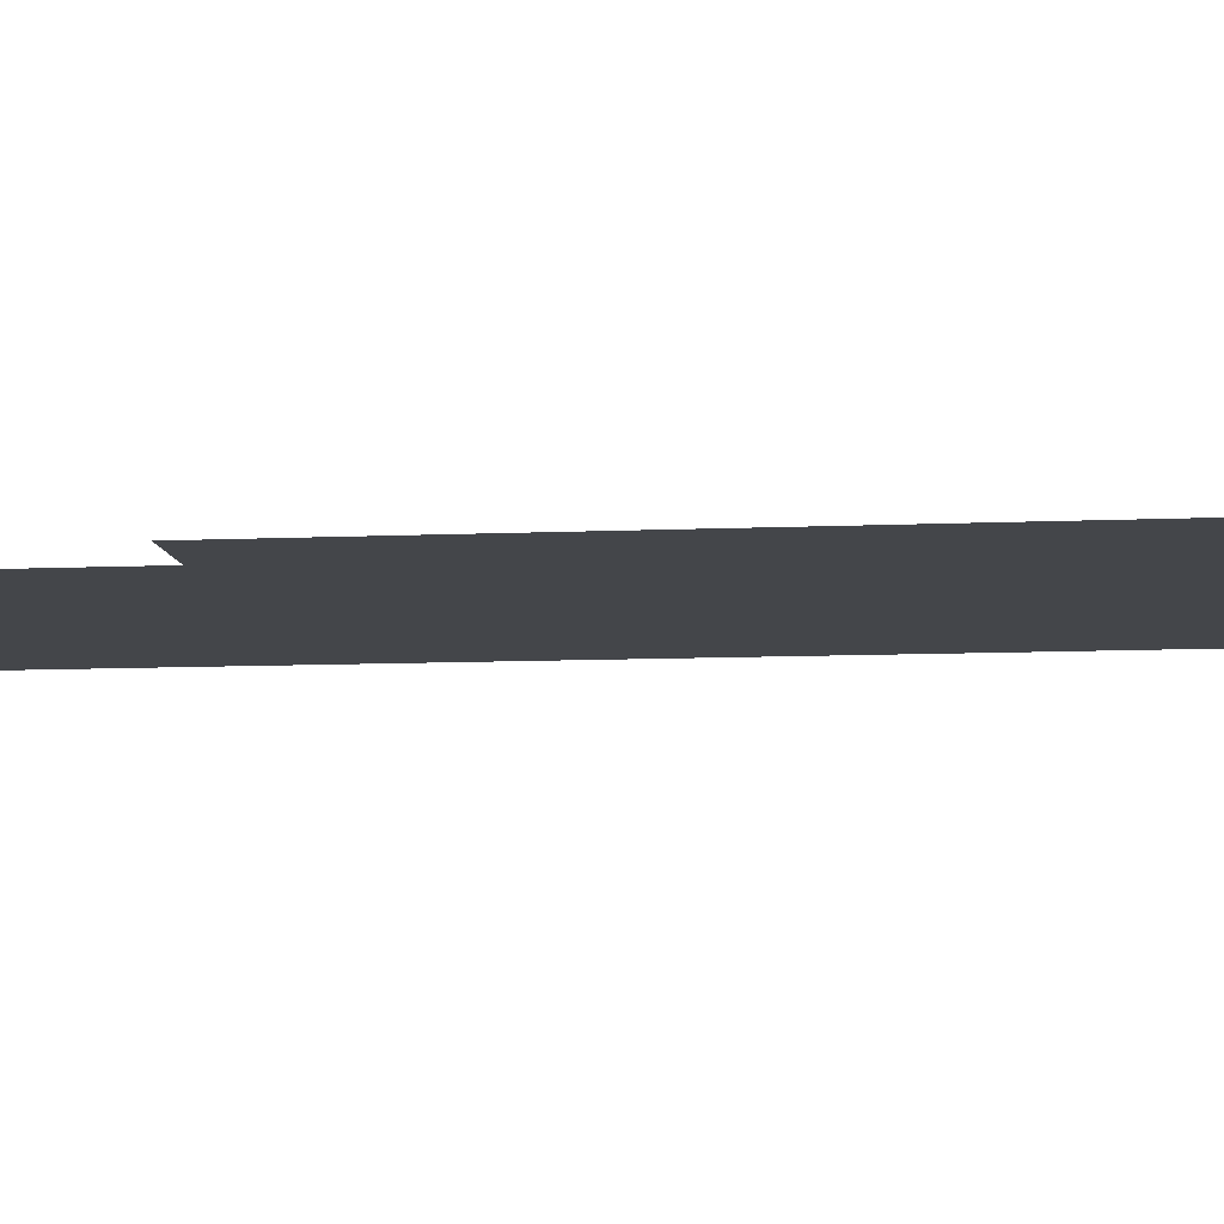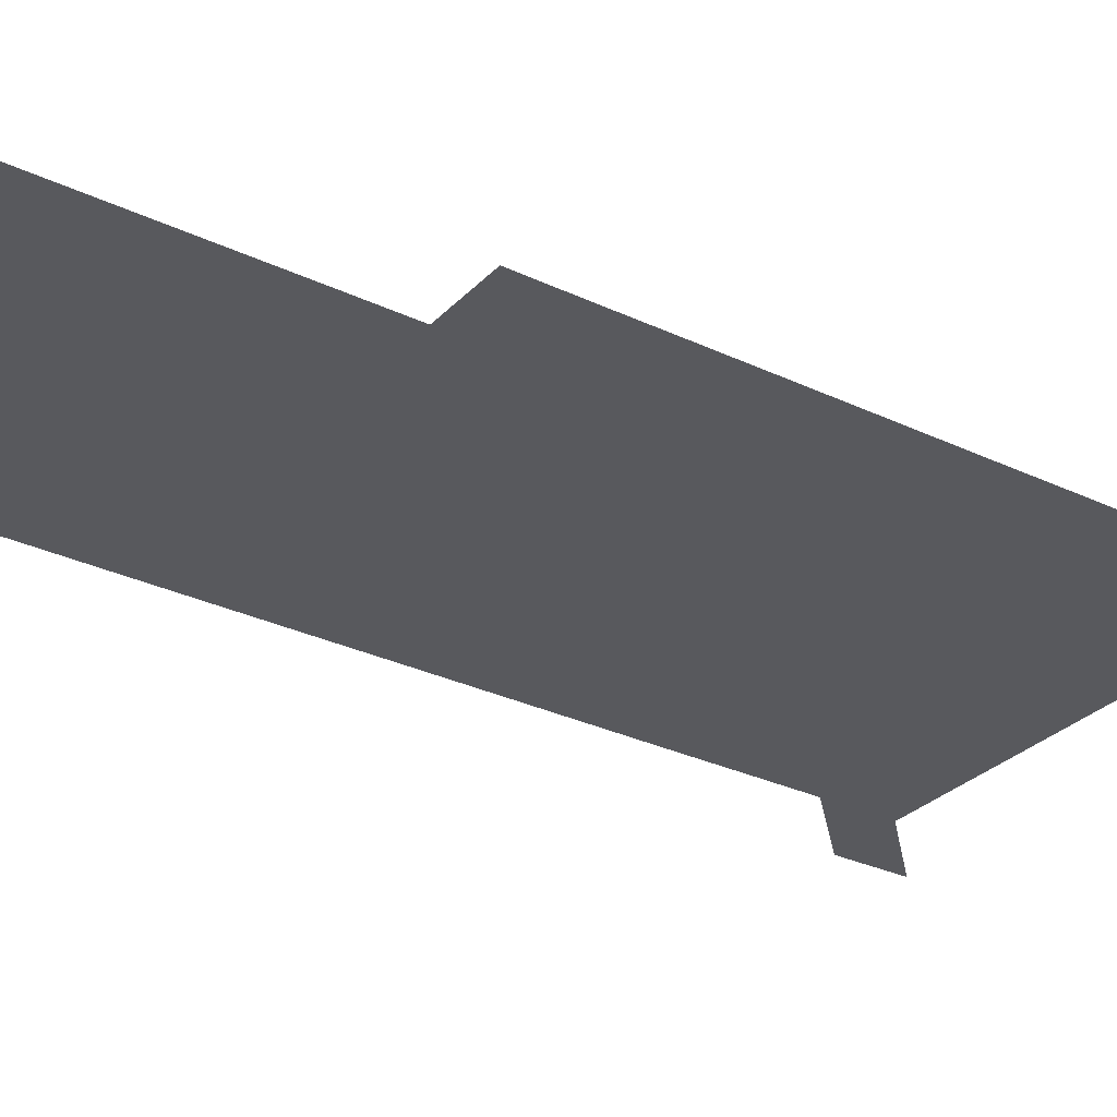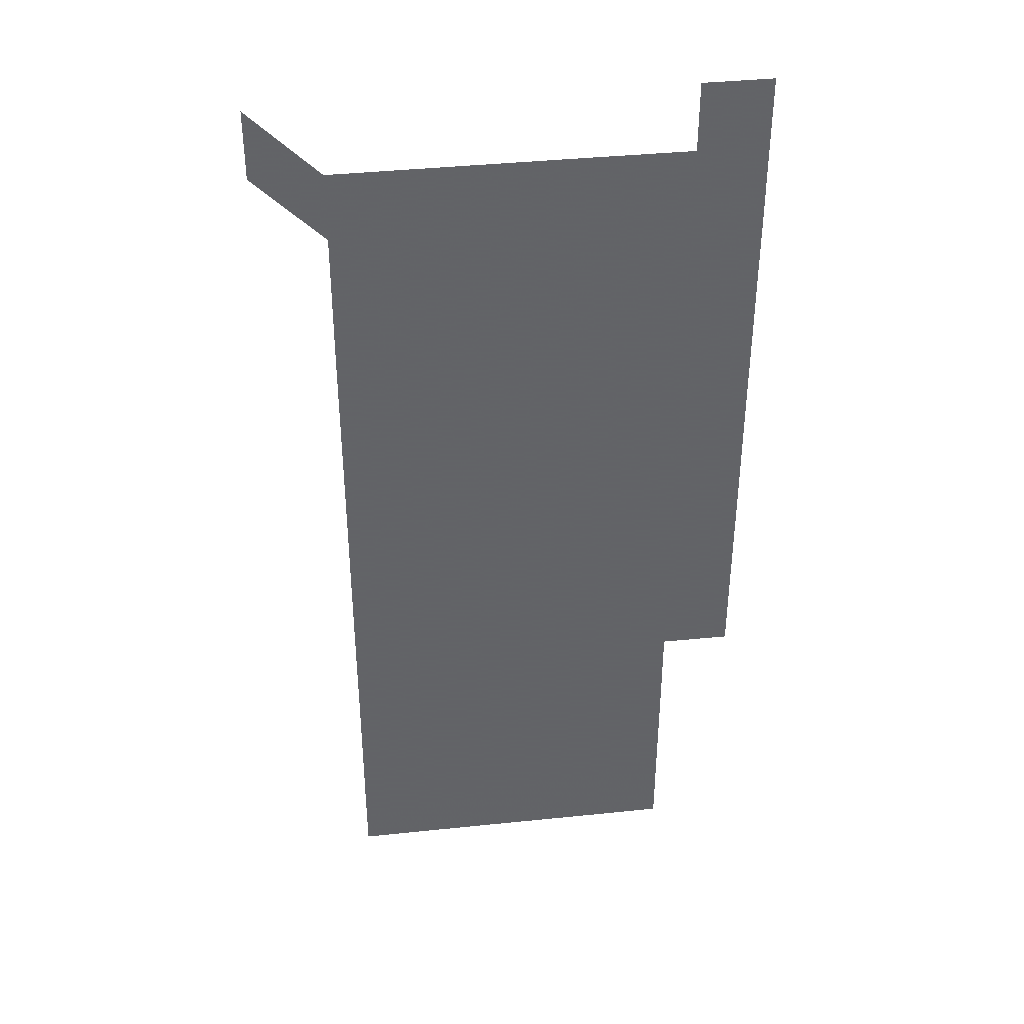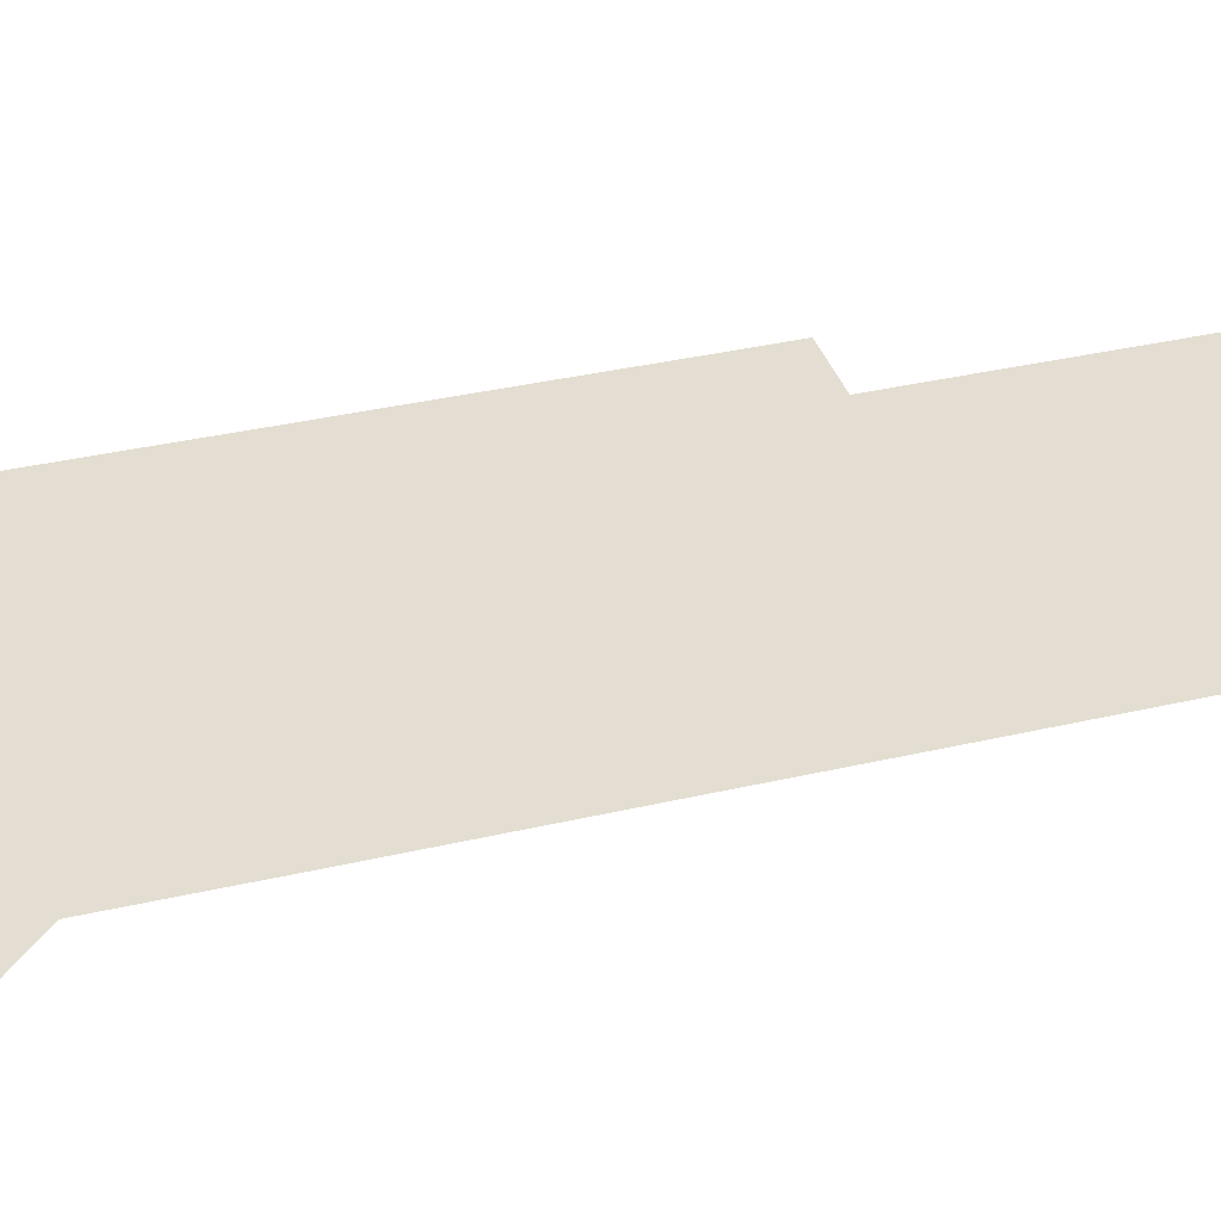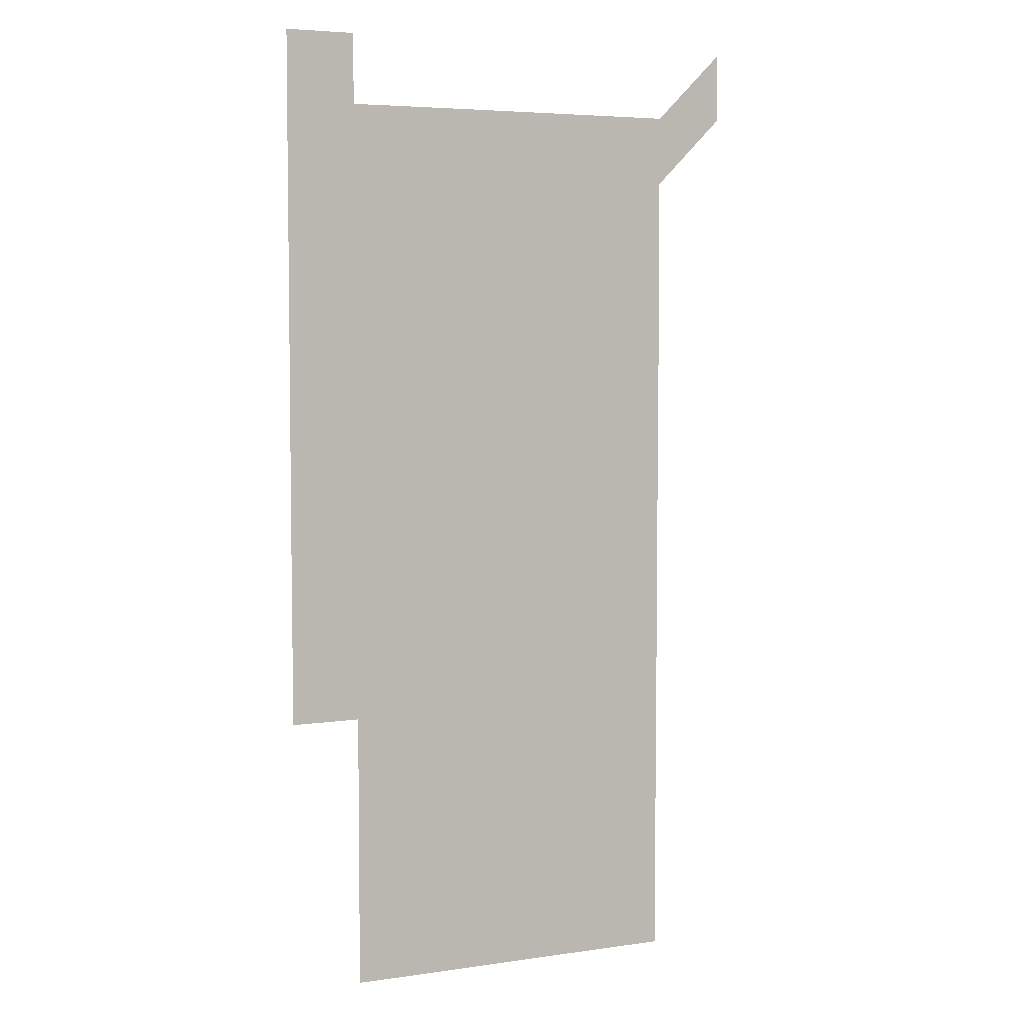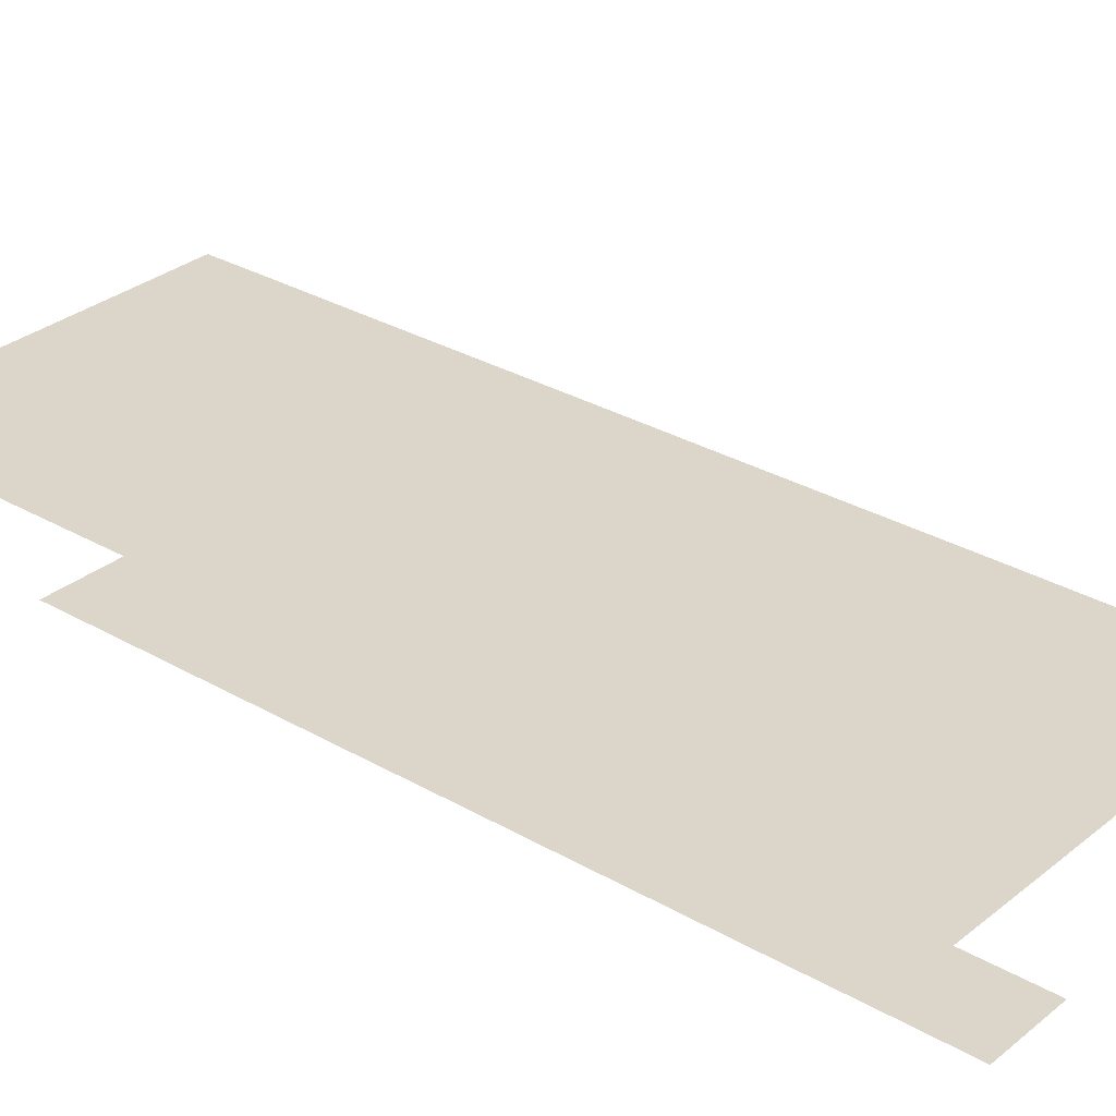
<metadata>
{"format":"obj","ext":"obj","renderer":"f3d","projection":"perspective","resolution":1024,"background":"white","views":[{"elev":-9.6,"azim":96.6,"up":"+Z"},{"elev":-29.8,"azim":55.1,"up":"+Z"},{"elev":39.4,"azim":-7.4,"up":"+Y"},{"elev":36.1,"azim":-107.0,"up":"+Z"},{"elev":5.2,"azim":155.9,"up":"+Y"},{"elev":30.1,"azim":130.3,"up":"+Z"}]}
</metadata>
<code>
v 450.9 571.1 0
v 451 600.9 0
v 480.9 181 0
v 480.9 210.8 0
v 481 240.8 0
v 481 270.9 0
v 480.9 300.9 0
v 480.9 330.9 0
v 480.9 360.9 0
v 481 390.9 0
v 480.9 421 0
v 480.9 451 0
v 480.9 481 0
v 481 510.9 0
v 481 541 0
v 481 570.9 0
v 510.9 181 0
v 511.2 211.2 0
v 511.1 241.1 0
v 511.1 271 0
v 511.1 301 0
v 511.1 331 0
v 511 361 0
v 511.1 391 0
v 511 421 0
v 511.1 451 0
v 511.1 481 0
v 511 511 0
v 511 541 0
v 511 571 0
v 540.9 181 0
v 541 211 0
v 541.1 241.1 0
v 541 271 0
v 541 301 0
v 541 331 0
v 541 361 0
v 541 391 0
v 541.1 421 0
v 541 451 0
v 541 481 0
v 541 511 0
v 541 541 0
v 541 571 0
v 571 180.9 0
v 571 211.1 0
v 571 241.1 0
v 571 270.9 0
v 571 301.1 0
v 571 331 0
v 571 361 0
v 571 391 0
v 571 421 0
v 571 451 0
v 571 481 0
v 571 511 0
v 571 541 0
v 571 571 0
v 601 180.9 0
v 600.9 211.1 0
v 601 241 0
v 601 271.1 0
v 601 301 0
v 601 331 0
v 601 361.1 0
v 601 391 0
v 601 421 0
v 601 451 0
v 601 481 0
v 601 511 0
v 601 541 0
v 601 571 0
v 631 181 0
v 631 210.9 0
v 631 240.9 0
v 631 270.9 0
v 630.9 301.2 0
v 630.9 331 0
v 630.9 361.1 0
v 630.9 391 0
v 631 421 0
v 630.9 451 0
v 630.9 481 0
v 631 511 0
v 630.9 541 0
v 631 570.9 0
v 631 601 0
v 661.1 301 0
v 661.1 330.9 0
v 661.1 360.9 0
v 661.1 390.9 0
v 661.1 420.9 0
v 661 451 0
v 661.1 481 0
v 661 511 0
v 661.1 541 0
v 661 571 0
v 661 601 0
f 15 16 1
f 1 16 2
f 3 17 4
f 17 18 4
f 4 18 5
f 18 19 5
f 5 19 6
f 19 20 6
f 6 20 7
f 20 21 7
f 7 21 8
f 21 22 8
f 8 22 9
f 22 23 9
f 9 23 10
f 23 24 10
f 10 24 11
f 24 25 11
f 11 25 12
f 25 26 12
f 12 26 13
f 26 27 13
f 13 27 14
f 27 28 14
f 14 28 15
f 28 29 15
f 15 29 16
f 29 30 16
f 17 31 18
f 31 32 18
f 18 32 19
f 32 33 19
f 19 33 20
f 33 34 20
f 20 34 21
f 34 35 21
f 21 35 22
f 35 36 22
f 22 36 23
f 36 37 23
f 23 37 24
f 37 38 24
f 24 38 25
f 38 39 25
f 25 39 26
f 39 40 26
f 26 40 27
f 40 41 27
f 27 41 28
f 41 42 28
f 28 42 29
f 42 43 29
f 29 43 30
f 43 44 30
f 31 45 32
f 45 46 32
f 32 46 33
f 46 47 33
f 33 47 34
f 47 48 34
f 34 48 35
f 48 49 35
f 35 49 36
f 49 50 36
f 36 50 37
f 50 51 37
f 37 51 38
f 51 52 38
f 38 52 39
f 52 53 39
f 39 53 40
f 53 54 40
f 40 54 41
f 54 55 41
f 41 55 42
f 55 56 42
f 42 56 43
f 56 57 43
f 43 57 44
f 57 58 44
f 45 59 46
f 59 60 46
f 46 60 47
f 60 61 47
f 47 61 48
f 61 62 48
f 48 62 49
f 62 63 49
f 49 63 50
f 63 64 50
f 50 64 51
f 64 65 51
f 51 65 52
f 65 66 52
f 52 66 53
f 66 67 53
f 53 67 54
f 67 68 54
f 54 68 55
f 68 69 55
f 55 69 56
f 69 70 56
f 56 70 57
f 70 71 57
f 57 71 58
f 71 72 58
f 59 73 60
f 73 74 60
f 60 74 61
f 74 75 61
f 61 75 62
f 75 76 62
f 62 76 63
f 76 77 63
f 63 77 64
f 77 78 64
f 64 78 65
f 78 79 65
f 65 79 66
f 79 80 66
f 66 80 67
f 80 81 67
f 67 81 68
f 81 82 68
f 68 82 69
f 82 83 69
f 69 83 70
f 83 84 70
f 70 84 71
f 84 85 71
f 71 85 72
f 85 86 72
f 77 88 78
f 88 89 78
f 78 89 79
f 89 90 79
f 79 90 80
f 90 91 80
f 80 91 81
f 91 92 81
f 81 92 82
f 92 93 82
f 82 93 83
f 93 94 83
f 83 94 84
f 94 95 84
f 84 95 85
f 95 96 85
f 85 96 86
f 96 97 86
f 86 97 87
f 97 98 87

</code>
